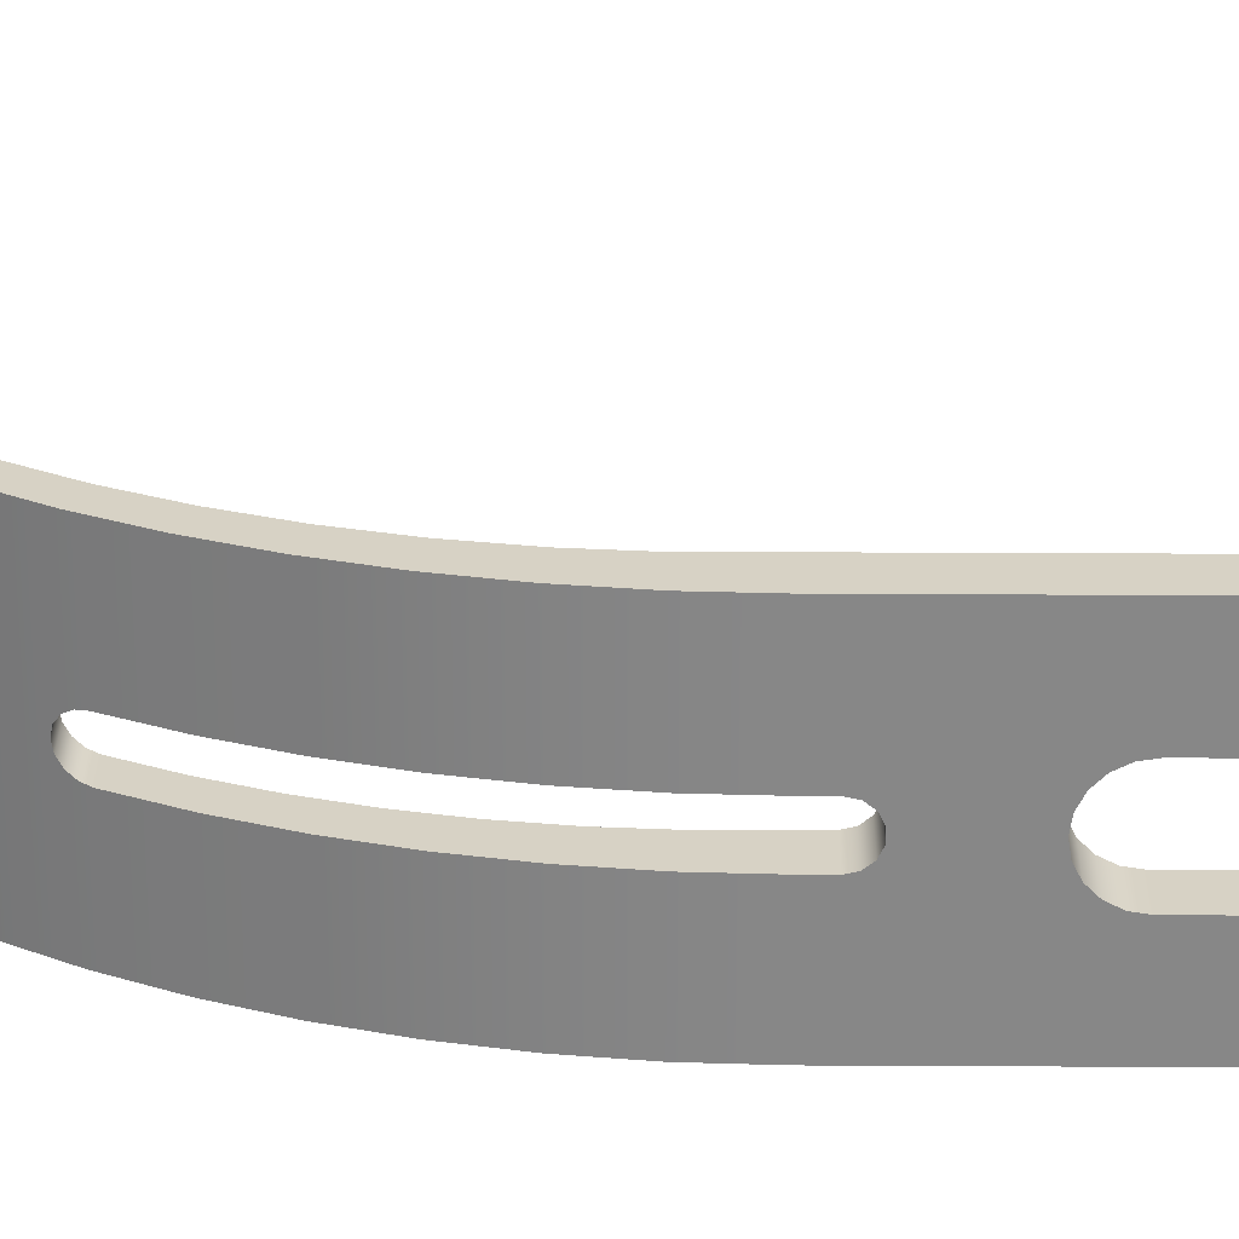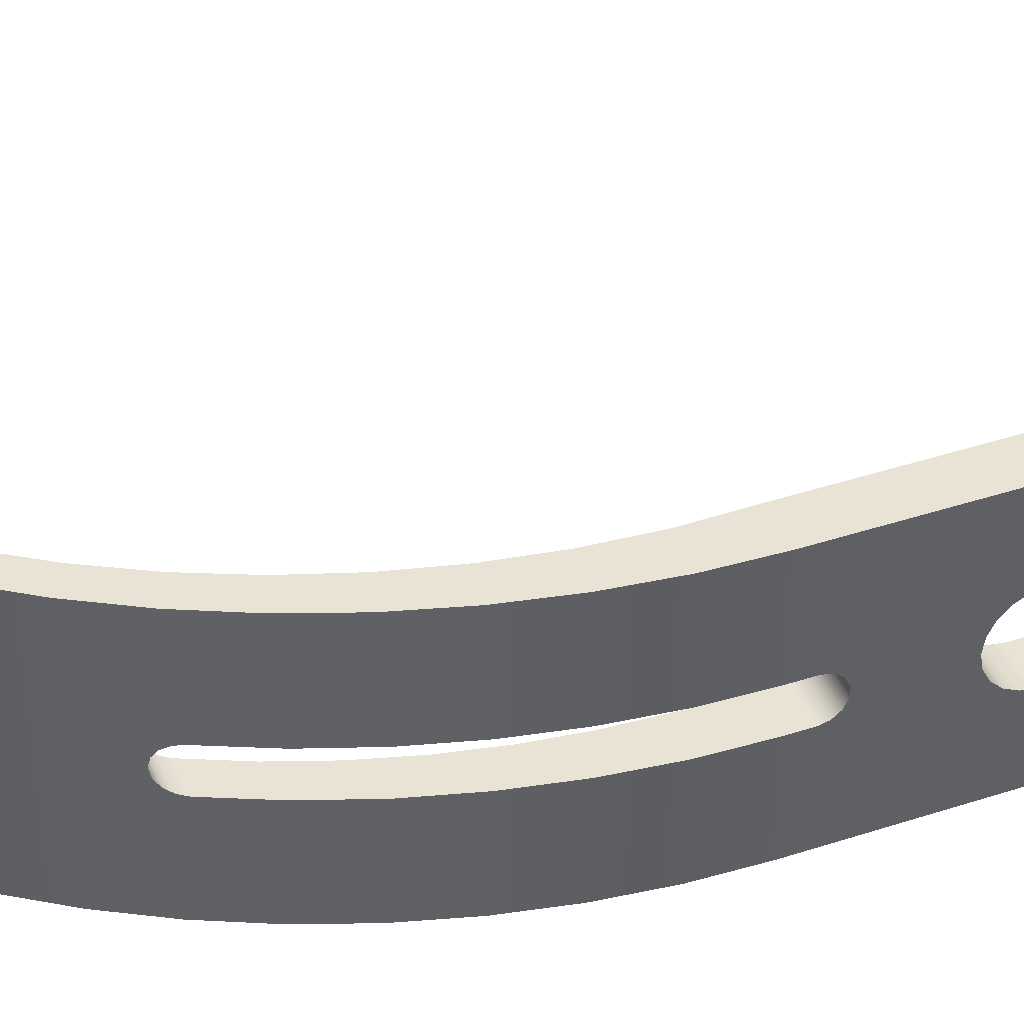
<metadata>
{"format":"obj","ext":"obj","renderer":"f3d","projection":"perspective","resolution":1024,"background":"white","views":[{"elev":27.4,"azim":-89.5,"up":"+Y"},{"elev":42.0,"azim":-111.5,"up":"+Y"}]}
</metadata>
<code>
v -11.43 3.175 -14.6
v -11.43 3.175 -15.24
v -12.7 3.175 -15.24
v -12.7 3.175 -14.6
v -9.29 3.175 -25.39
v -9.171 3.219 -25.62
v -9.063 3.35 -25.83
v -8.985 3.555 -25.97
v -8.956 3.81 -26.03
v -8.985 4.065 -25.97
v -9.063 4.27 -25.83
v -9.171 4.401 -25.62
v -9.29 4.445 -25.39
v -10.29 4.445 -25.39
v -10.17 4.401 -25.62
v -10.07 4.27 -25.83
v -9.99 4.065 -25.97
v -9.961 3.81 -26.03
v -9.99 3.555 -25.97
v -10.07 3.35 -25.83
v -10.17 3.219 -25.62
v -10.29 3.175 -25.39
v -11.43 3.175 -15.24
v -11.45 3.175 -16.74
v -11.36 3.175 -18.23
v -11.16 3.175 -19.72
v -10.85 3.175 -21.18
v -10.44 3.175 -22.62
v -9.915 3.175 -24.03
v -9.29 3.175 -25.39
v -10.29 3.175 -25.39
v -11.02 3.175 -23.79
v -11.62 3.175 -22.15
v -12.09 3.175 -20.46
v -12.43 3.175 -18.73
v -12.63 3.175 -16.99
v -12.7 3.175 -15.24
v -11.43 4.445 -14.6
v -11.43 4.382 -14.33
v -11.43 4.206 -14.11
v -11.43 3.951 -13.99
v -11.43 3.669 -13.99
v -11.43 3.414 -14.11
v -11.43 3.238 -14.33
v -11.43 3.175 -14.6
v -12.7 3.175 -14.6
v -12.7 3.238 -14.33
v -12.7 3.414 -14.11
v -12.7 3.669 -13.99
v -12.7 3.951 -13.99
v -12.7 4.206 -14.11
v -12.7 4.382 -14.33
v -12.7 4.445 -14.6
v -11.43 4.445 -15.24
v -11.43 4.445 -14.6
v -12.7 4.445 -14.6
v -12.7 4.445 -15.24
v -9.29 4.445 -25.39
v -9.915 4.445 -24.03
v -10.44 4.445 -22.62
v -10.85 4.445 -21.18
v -11.16 4.445 -19.72
v -11.36 4.445 -18.23
v -11.45 4.445 -16.74
v -11.43 4.445 -15.24
v -12.7 4.445 -15.24
v -12.63 4.445 -16.99
v -12.43 4.445 -18.73
v -12.09 4.445 -20.46
v -11.62 4.445 -22.15
v -11.02 4.445 -23.79
v -10.29 4.445 -25.39
v -11.43 4.445 -15.24
v -11.45 4.445 -16.74
v -11.36 4.445 -18.23
v -11.16 4.445 -19.72
v -10.85 4.445 -21.18
v -10.44 4.445 -22.62
v -9.915 4.445 -24.03
v -9.29 4.445 -25.39
v -9.171 4.401 -25.62
v -9.063 4.27 -25.83
v -8.985 4.065 -25.97
v -8.956 3.81 -26.03
v -8.985 3.555 -25.97
v -9.063 3.35 -25.83
v -9.171 3.219 -25.62
v -9.29 3.175 -25.39
v -9.915 3.175 -24.03
v -10.44 3.175 -22.62
v -10.85 3.175 -21.18
v -11.16 3.175 -19.72
v -11.36 3.175 -18.23
v -11.45 3.175 -16.74
v -11.43 3.175 -15.24
v -11.43 0 -15.24
v -11.45 0 -16.97
v -11.31 0 -18.69
v -11.03 0 -20.4
v -10.61 0 -22.08
v -10.04 0 -23.71
v -9.341 0 -25.29
v -8.506 0 -26.8
v -7.544 0 -28.24
v -6.463 0 -29.59
v -5.271 0 -30.84
v -3.977 0 -31.99
v -2.589 0 -33.02
v -1.118 0 -33.93
v 0.4253 0 -34.71
v 0.4253 3.334 -34.71
v -0.9383 3.334 -34.03
v -2.247 3.334 -33.25
v -3.493 3.334 -32.37
v -4.669 3.334 -31.4
v -5.769 3.334 -30.34
v -6.787 3.334 -29.21
v -6.922 3.363 -29.05
v -7.045 3.455 -28.89
v -7.135 3.608 -28.78
v -7.17 3.81 -28.73
v -7.135 4.013 -28.78
v -7.045 4.165 -28.89
v -6.922 4.257 -29.05
v -6.787 4.286 -29.21
v -5.769 4.286 -30.34
v -4.669 4.286 -31.4
v -3.493 4.286 -32.37
v -2.247 4.286 -33.25
v -0.9383 4.286 -34.03
v 0.4253 4.286 -34.71
v 0.4253 7.62 -34.71
v -1.118 7.62 -33.93
v -2.589 7.62 -33.02
v -3.977 7.62 -31.99
v -5.271 7.62 -30.84
v -6.463 7.62 -29.59
v -7.544 7.62 -28.24
v -8.506 7.62 -26.8
v -9.341 7.62 -25.29
v -10.04 7.62 -23.71
v -10.61 7.62 -22.08
v -11.03 7.62 -20.4
v -11.31 7.62 -18.69
v -11.45 7.62 -16.97
v -11.43 7.62 -15.24
v -12.7 3.175 -15.24
v -12.63 3.175 -16.99
v -12.43 3.175 -18.73
v -12.09 3.175 -20.46
v -11.62 3.175 -22.15
v -11.02 3.175 -23.79
v -10.29 3.175 -25.39
v -10.17 3.219 -25.62
v -10.07 3.35 -25.83
v -9.99 3.555 -25.97
v -9.961 3.81 -26.03
v -9.99 4.065 -25.97
v -10.07 4.27 -25.83
v -10.17 4.401 -25.62
v -10.29 4.445 -25.39
v -11.02 4.445 -23.79
v -11.62 4.445 -22.15
v -12.09 4.445 -20.46
v -12.43 4.445 -18.73
v -12.63 4.445 -16.99
v -12.7 4.445 -15.24
v -12.7 7.62 -15.24
v -12.63 7.62 -17.04
v -12.41 7.62 -18.83
v -12.06 7.62 -20.6
v -11.56 7.62 -22.33
v -10.92 7.62 -24.02
v -10.16 7.62 -25.65
v -9.264 7.62 -27.22
v -8.248 7.62 -28.71
v -7.116 7.62 -30.12
v -5.876 7.62 -31.43
v -4.536 7.62 -32.63
v -3.103 7.62 -33.73
v -1.588 7.62 -34.71
v 0 7.62 -35.56
v 1.776e-15 4.286 -35.56
v -1.498 4.286 -34.76
v -2.932 4.286 -33.85
v -4.293 4.286 -32.83
v -5.574 4.286 -31.71
v -6.767 4.286 -30.51
v -7.867 4.286 -29.21
v -7.996 4.256 -29.04
v -8.113 4.164 -28.89
v -8.198 4.011 -28.78
v -8.231 3.81 -28.73
v -8.198 3.609 -28.78
v -8.113 3.456 -28.89
v -7.996 3.364 -29.04
v -7.867 3.334 -29.21
v -6.767 3.334 -30.51
v -5.574 3.334 -31.71
v -4.293 3.334 -32.83
v -2.932 3.334 -33.85
v -1.498 3.334 -34.76
v 1.776e-15 3.334 -35.56
v 0 0 -35.56
v -1.588 0 -34.71
v -3.103 0 -33.73
v -4.536 0 -32.63
v -5.876 0 -31.43
v -7.116 0 -30.12
v -8.248 0 -28.71
v -9.264 0 -27.22
v -10.16 0 -25.65
v -10.92 0 -24.02
v -11.56 0 -22.33
v -12.06 0 -20.6
v -12.41 0 -18.83
v -12.63 0 -17.04
v -12.7 0 -15.24
v -0.9843 7.62 -34.42
v -1.044 7.62 -34.54
v -1.178 7.62 -34.57
v -1.286 7.62 -34.49
v -1.286 7.62 -34.35
v -1.178 7.62 -34.26
v -1.044 7.62 -34.29
v -0.9843 4.286 -34.42
v -1.044 4.286 -34.29
v -1.178 4.286 -34.26
v -1.286 4.286 -34.35
v -1.286 4.286 -34.49
v -1.178 4.286 -34.57
v -1.044 4.286 -34.54
v -0.9843 4.286 -34.42
v -0.9843 7.62 -34.42
v -0.9843 3.334 -34.42
v -1.044 3.334 -34.54
v -1.178 3.334 -34.57
v -1.286 3.334 -34.49
v -1.286 3.334 -34.35
v -1.178 3.334 -34.26
v -1.044 3.334 -34.29
v -0.9843 0 -34.42
v -1.044 0 -34.29
v -1.178 0 -34.26
v -1.286 0 -34.35
v -1.286 0 -34.49
v -1.178 0 -34.57
v -1.044 0 -34.54
v -0.9843 0 -34.42
v -0.9843 3.334 -34.42
v -0.9843 3.334 -34.42
v -1.044 3.334 -34.29
v -1.178 3.334 -34.26
v -1.286 3.334 -34.35
v -1.286 3.334 -34.49
v -1.178 3.334 -34.57
v -1.044 3.334 -34.54
v 1.776e-15 3.334 -35.56
v -1.498 3.334 -34.76
v -2.932 3.334 -33.85
v -4.293 3.334 -32.83
v -5.574 3.334 -31.71
v -6.767 3.334 -30.51
v -7.867 3.334 -29.21
v -6.787 3.334 -29.21
v -5.769 3.334 -30.34
v -4.669 3.334 -31.4
v -3.493 3.334 -32.37
v -2.247 3.334 -33.25
v -0.9383 3.334 -34.03
v 0.4253 3.334 -34.71
v -7.867 3.334 -29.21
v -7.996 3.364 -29.04
v -8.113 3.456 -28.89
v -8.198 3.609 -28.78
v -8.231 3.81 -28.73
v -8.198 4.011 -28.78
v -8.113 4.164 -28.89
v -7.996 4.256 -29.04
v -7.867 4.286 -29.21
v -6.787 4.286 -29.21
v -6.922 4.257 -29.05
v -7.045 4.165 -28.89
v -7.135 4.013 -28.78
v -7.17 3.81 -28.73
v -7.135 3.608 -28.78
v -7.045 3.455 -28.89
v -6.922 3.363 -29.05
v -6.787 3.334 -29.21
v -0.9843 4.286 -34.42
v -1.044 4.286 -34.54
v -1.178 4.286 -34.57
v -1.286 4.286 -34.49
v -1.286 4.286 -34.35
v -1.178 4.286 -34.26
v -1.044 4.286 -34.29
v -7.867 4.286 -29.21
v -6.767 4.286 -30.51
v -5.574 4.286 -31.71
v -4.293 4.286 -32.83
v -2.932 4.286 -33.85
v -1.498 4.286 -34.76
v 1.776e-15 4.286 -35.56
v 0.4253 4.286 -34.71
v -0.9383 4.286 -34.03
v -2.247 4.286 -33.25
v -3.493 4.286 -32.37
v -4.669 4.286 -31.4
v -5.769 4.286 -30.34
v -6.787 4.286 -29.21
v 0.4253 4.286 -34.71
v 1.776e-15 4.286 -35.56
v 0 7.62 -35.56
v 0.4253 7.62 -34.71
v -11.43 5.08 -10.16
v -11.43 5.08 0
v -12.7 5.08 0
v -12.7 5.08 -10.16
v -11.43 2.54 -10.16
v -11.43 2.602 -10.55
v -11.43 2.783 -10.91
v -11.43 3.064 -11.19
v -11.43 3.418 -11.37
v -11.43 3.81 -11.43
v -11.43 4.202 -11.37
v -11.43 4.556 -11.19
v -11.43 4.837 -10.91
v -11.43 5.018 -10.55
v -11.43 5.08 -10.16
v -12.7 5.08 -10.16
v -12.7 5.018 -10.55
v -12.7 4.837 -10.91
v -12.7 4.556 -11.19
v -12.7 4.202 -11.37
v -12.7 3.81 -11.43
v -12.7 3.418 -11.37
v -12.7 3.064 -11.19
v -12.7 2.783 -10.91
v -12.7 2.602 -10.55
v -12.7 2.54 -10.16
v -11.43 2.54 0
v -11.43 2.54 -10.16
v -12.7 2.54 -10.16
v -12.7 2.54 0
v -11.43 2.54 0
v -12.7 2.54 0
v -12.7 0 0
v -11.43 0 0
v -12.7 5.08 0
v -11.43 5.08 0
v -11.43 7.62 0
v -12.7 7.62 0
v -11.43 4.445 -14.6
v -11.43 4.445 -15.24
v -11.43 7.62 -15.24
v -11.43 7.62 0
v -11.43 5.08 0
v -11.43 5.08 -10.16
v -11.43 5.018 -10.55
v -11.43 4.837 -10.91
v -11.43 4.556 -11.19
v -11.43 4.202 -11.37
v -11.43 3.81 -11.43
v -11.43 3.418 -11.37
v -11.43 3.064 -11.19
v -11.43 2.783 -10.91
v -11.43 2.602 -10.55
v -11.43 2.54 -10.16
v -11.43 2.54 0
v -11.43 0 0
v -11.43 0 -15.24
v -11.43 3.175 -15.24
v -11.43 3.175 -14.6
v -11.43 3.238 -14.33
v -11.43 3.414 -14.11
v -11.43 3.669 -13.99
v -11.43 3.951 -13.99
v -11.43 4.206 -14.11
v -11.43 4.382 -14.33
v 1.776e-15 3.334 -35.56
v 0.4253 3.334 -34.71
v 0.4253 0 -34.71
v 0 0 -35.56
v -12.7 3.175 -14.6
v -12.7 3.175 -15.24
v -12.7 0 -15.24
v -12.7 0 0
v -12.7 2.54 0
v -12.7 2.54 -10.16
v -12.7 2.602 -10.55
v -12.7 2.783 -10.91
v -12.7 3.064 -11.19
v -12.7 3.418 -11.37
v -12.7 3.81 -11.43
v -12.7 4.202 -11.37
v -12.7 4.556 -11.19
v -12.7 4.837 -10.91
v -12.7 5.018 -10.55
v -12.7 5.08 -10.16
v -12.7 5.08 0
v -12.7 7.62 0
v -12.7 7.62 -15.24
v -12.7 4.445 -15.24
v -12.7 4.445 -14.6
v -12.7 4.382 -14.33
v -12.7 4.206 -14.11
v -12.7 3.951 -13.99
v -12.7 3.669 -13.99
v -12.7 3.414 -14.11
v -12.7 3.238 -14.33
v -0.9843 7.62 -34.42
v -1.044 7.62 -34.29
v -1.178 7.62 -34.26
v -1.286 7.62 -34.35
v -1.286 7.62 -34.49
v -1.178 7.62 -34.57
v -1.044 7.62 -34.54
v 0 7.62 -35.56
v -1.588 7.62 -34.71
v -3.103 7.62 -33.73
v -4.536 7.62 -32.63
v -5.876 7.62 -31.43
v -7.116 7.62 -30.12
v -8.248 7.62 -28.71
v -9.264 7.62 -27.22
v -10.16 7.62 -25.65
v -10.92 7.62 -24.02
v -11.56 7.62 -22.33
v -12.06 7.62 -20.6
v -12.41 7.62 -18.83
v -12.63 7.62 -17.04
v -12.7 7.62 -15.24
v -12.7 7.62 0
v -11.43 7.62 0
v -11.43 7.62 -15.24
v -11.45 7.62 -16.97
v -11.31 7.62 -18.69
v -11.03 7.62 -20.4
v -10.61 7.62 -22.08
v -10.04 7.62 -23.71
v -9.341 7.62 -25.29
v -8.506 7.62 -26.8
v -7.544 7.62 -28.24
v -6.463 7.62 -29.59
v -5.271 7.62 -30.84
v -3.977 7.62 -31.99
v -2.589 7.62 -33.02
v -1.118 7.62 -33.93
v 0.4253 7.62 -34.71
v -0.9843 0 -34.42
v -1.044 0 -34.54
v -1.178 0 -34.57
v -1.286 0 -34.49
v -1.286 0 -34.35
v -1.178 0 -34.26
v -1.044 0 -34.29
v -12.7 0 -15.24
v -12.63 0 -17.04
v -12.41 0 -18.83
v -12.06 0 -20.6
v -11.56 0 -22.33
v -10.92 0 -24.02
v -10.16 0 -25.65
v -9.264 0 -27.22
v -8.248 0 -28.71
v -7.116 0 -30.12
v -5.876 0 -31.43
v -4.536 0 -32.63
v -3.103 0 -33.73
v -1.588 0 -34.71
v 0 0 -35.56
v 0.4253 0 -34.71
v -1.118 0 -33.93
v -2.589 0 -33.02
v -3.977 0 -31.99
v -5.271 0 -30.84
v -6.463 0 -29.59
v -7.544 0 -28.24
v -8.506 0 -26.8
v -9.341 0 -25.29
v -10.04 0 -23.71
v -10.61 0 -22.08
v -11.03 0 -20.4
v -11.31 0 -18.69
v -11.45 0 -16.97
v -11.43 0 -15.24
v -11.43 0 0
v -12.7 0 0
g b5df438c-e2f4-11ea-b7db-54bf646e7e1f
f 1 2 4
f 4 2 3
g b5e4739c-e2f4-11ea-bd08-54bf646e7e1f
f 22 5 21
f 21 5 6
f 21 6 20
f 20 6 7
f 20 7 19
f 19 7 8
f 19 8 18
f 18 8 9
f 18 9 10
f 18 10 17
f 17 10 11
f 17 11 16
f 16 11 12
f 16 12 15
f 15 12 14
f 14 12 13
g b5e89236-e2f4-11ea-8c45-54bf646e7e1f
f 23 24 37
f 37 24 36
f 36 24 35
f 35 24 25
f 35 25 34
f 34 25 26
f 34 26 33
f 33 26 27
f 33 27 32
f 32 27 28
f 32 28 31
f 31 28 29
f 31 29 30
g b5ecfee8-e2f4-11ea-acbd-54bf646e7e1f
f 53 38 52
f 52 38 39
f 52 39 51
f 51 39 40
f 51 40 50
f 50 40 41
f 50 41 49
f 49 41 42
f 49 42 48
f 48 42 43
f 48 43 47
f 47 43 44
f 47 44 46
f 46 44 45
g b5f1b9e4-e2f4-11ea-8cd0-54bf646e7e1f
f 54 55 57
f 57 55 56
g b5f5d89e-e2f4-11ea-a232-54bf646e7e1f
f 58 59 72
f 72 59 60
f 72 60 71
f 71 60 61
f 71 61 70
f 70 61 62
f 70 62 69
f 69 62 63
f 69 63 68
f 68 63 64
f 68 64 67
f 67 64 66
f 66 64 65
g b3493286-e2f4-11ea-b88b-54bf646e7e1f
f 73 74 146
f 146 74 145
f 145 74 75
f 145 75 144
f 144 75 76
f 144 76 143
f 143 76 77
f 143 77 142
f 142 77 78
f 142 78 141
f 141 78 79
f 141 79 140
f 140 79 80
f 140 80 81
f 81 82 140
f 140 82 139
f 139 82 83
f 139 83 84
f 139 84 103
f 103 84 85
f 103 85 86
f 103 86 102
f 102 86 87
f 102 87 88
f 88 89 102
f 102 89 101
f 101 89 90
f 101 90 100
f 100 90 91
f 100 91 99
f 99 91 92
f 99 92 98
f 98 92 93
f 98 93 97
f 97 93 94
f 97 94 96
f 96 94 95
f 139 103 138
f 138 103 104
f 138 104 121
f 121 104 120
f 120 104 119
f 119 104 105
f 119 105 118
f 118 105 117
f 117 105 116
f 116 105 106
f 116 106 115
f 115 106 107
f 115 107 114
f 114 107 108
f 114 108 113
f 113 108 109
f 113 109 112
f 112 109 110
f 112 110 111
f 121 122 138
f 138 122 123
f 138 123 137
f 137 123 124
f 137 124 125
f 125 126 137
f 137 126 136
f 136 126 127
f 136 127 135
f 135 127 128
f 135 128 134
f 134 128 129
f 134 129 133
f 133 129 130
f 133 130 132
f 132 130 131
g b36bae70-e2f4-11ea-a655-54bf646e7e1f
f 147 148 218
f 218 148 217
f 217 148 149
f 217 149 216
f 216 149 150
f 216 150 215
f 215 150 151
f 215 151 214
f 214 151 152
f 214 152 213
f 213 152 153
f 213 153 212
f 212 153 154
f 212 154 155
f 155 156 212
f 212 156 211
f 211 156 157
f 211 157 175
f 175 157 158
f 175 158 174
f 174 158 159
f 174 159 160
f 160 161 174
f 174 161 173
f 173 161 162
f 173 162 172
f 172 162 163
f 172 163 171
f 171 163 164
f 171 164 170
f 170 164 165
f 170 165 169
f 169 165 166
f 169 166 168
f 168 166 167
f 211 175 210
f 210 175 176
f 210 176 193
f 193 176 192
f 192 176 191
f 191 176 190
f 190 176 189
f 189 176 177
f 189 177 188
f 188 177 178
f 188 178 187
f 187 178 179
f 187 179 186
f 186 179 180
f 186 180 185
f 185 180 181
f 185 181 184
f 184 181 182
f 184 182 183
f 193 194 210
f 210 194 195
f 210 195 196
f 196 197 210
f 210 197 209
f 209 197 198
f 209 198 208
f 208 198 199
f 208 199 207
f 207 199 200
f 207 200 206
f 206 200 201
f 206 201 205
f 205 201 202
f 205 202 204
f 204 202 203
g b52bf9c6-e2f4-11ea-81dd-54bf646e7e1f
f 220 232 219
f 219 232 233
f 234 226 225
f 225 226 227
f 225 227 224
f 224 227 228
f 224 228 223
f 223 228 229
f 223 229 222
f 222 229 230
f 222 230 221
f 221 230 231
f 221 231 220
f 220 231 232
g b53c74be-e2f4-11ea-a92b-54bf646e7e1f
f 236 248 235
f 235 248 249
f 250 242 241
f 241 242 243
f 241 243 240
f 240 243 244
f 240 244 239
f 239 244 245
f 239 245 238
f 238 245 246
f 238 246 237
f 237 246 247
f 237 247 236
f 236 247 248
g b492a0b6-e2f4-11ea-a19e-54bf646e7e1f
f 252 270 251
f 251 270 271
f 251 271 257
f 257 271 258
f 257 258 259
f 252 253 270
f 270 253 269
f 269 253 254
f 269 254 260
f 260 254 259
f 259 254 255
f 259 255 256
f 256 257 259
f 269 260 268
f 268 260 261
f 268 261 267
f 267 261 262
f 267 262 266
f 266 262 263
f 266 263 265
f 265 263 264
g b4969868-e2f4-11ea-9280-54bf646e7e1f
f 289 272 288
f 288 272 273
f 288 273 287
f 287 273 274
f 287 274 286
f 286 274 275
f 286 275 285
f 285 275 276
f 285 276 277
f 285 277 284
f 284 277 278
f 284 278 283
f 283 278 279
f 283 279 282
f 282 279 280
f 282 280 281
g b49a1afa-e2f4-11ea-b639-54bf646e7e1f
f 291 304 290
f 290 304 305
f 290 305 296
f 296 305 295
f 295 305 306
f 295 306 294
f 294 306 301
f 294 301 302
f 292 302 291
f 291 302 303
f 291 303 304
f 292 293 302
f 302 293 294
f 297 298 310
f 310 298 309
f 309 298 299
f 309 299 308
f 308 299 300
f 308 300 307
f 307 300 301
f 307 301 306
g b3453af4-e2f4-11ea-a2b6-54bf646e7e1f
f 311 312 314
f 314 312 313
g b3e54a9e-e2f4-11ea-af15-54bf646e7e1f
f 315 316 318
f 318 316 317
g b3f63a64-e2f4-11ea-941b-54bf646e7e1f
f 340 319 339
f 339 319 320
f 339 320 321
f 339 321 338
f 338 321 322
f 338 322 337
f 337 322 323
f 337 323 336
f 336 323 324
f 336 324 335
f 335 324 325
f 335 325 334
f 334 325 326
f 334 326 333
f 333 326 327
f 333 327 332
f 332 327 328
f 332 328 331
f 331 328 330
f 330 328 329
g b3f9e3de-e2f4-11ea-93d1-54bf646e7e1f
f 341 342 344
f 344 342 343
g b3614e3a-e2f4-11ea-b287-54bf646e7e1f
f 345 346 348
f 348 346 347
g 6f3ff546-7db0-355a-a446-238365be1540
f 349 350 352
f 352 350 351
g b35cba5e-e2f4-11ea-a932-54bf646e7e1f
f 354 355 353
f 353 355 360
f 353 360 379
f 379 360 361
f 379 361 378
f 378 361 362
f 378 362 377
f 377 362 363
f 377 363 376
f 376 363 364
f 376 364 375
f 375 364 365
f 375 365 374
f 374 365 366
f 374 366 373
f 373 366 371
f 373 371 372
f 356 358 355
f 355 358 359
f 355 359 360
f 356 357 358
f 366 367 371
f 371 367 368
f 371 368 370
f 370 368 369
g 293cde3a-b9d8-3d42-a426-ad466373b842
f 380 381 383
f 383 381 382
g b365e21e-e2f4-11ea-ab31-54bf646e7e1f
f 385 386 384
f 384 386 391
f 384 391 410
f 410 391 392
f 410 392 409
f 409 392 393
f 409 393 408
f 408 393 394
f 408 394 407
f 407 394 395
f 407 395 406
f 406 395 396
f 406 396 405
f 405 396 397
f 405 397 404
f 404 397 402
f 404 402 403
f 387 389 386
f 386 389 390
f 386 390 391
f 387 388 389
f 397 398 402
f 402 398 399
f 402 399 401
f 401 399 400
g b3706950-e2f4-11ea-a968-54bf646e7e1f
f 412 448 411
f 411 448 449
f 411 449 418
f 412 413 448
f 448 413 414
f 448 414 447
f 447 414 419
f 447 419 420
f 414 415 419
f 419 415 416
f 419 416 418
f 418 416 417
f 418 417 411
f 447 420 446
f 446 420 421
f 446 421 445
f 445 421 422
f 445 422 444
f 444 422 423
f 444 423 443
f 443 423 424
f 443 424 442
f 442 424 425
f 442 425 441
f 441 425 426
f 441 426 440
f 440 426 427
f 440 427 439
f 439 427 428
f 439 428 438
f 438 428 429
f 438 429 437
f 437 429 430
f 437 430 436
f 436 430 431
f 436 431 435
f 435 431 432
f 435 432 433
f 433 434 435
g b374fd5c-e2f4-11ea-a628-54bf646e7e1f
f 451 471 450
f 450 471 472
f 450 472 473
f 451 452 471
f 471 452 470
f 470 452 453
f 470 453 454
f 455 473 454
f 454 473 474
f 454 474 470
f 470 474 469
f 469 474 475
f 469 475 468
f 468 475 476
f 468 476 467
f 467 476 477
f 467 477 466
f 466 477 478
f 466 478 465
f 465 478 479
f 465 479 464
f 464 479 480
f 464 480 463
f 463 480 481
f 463 481 462
f 462 481 482
f 462 482 461
f 461 482 483
f 461 483 460
f 460 483 484
f 460 484 459
f 459 484 485
f 459 485 458
f 458 485 486
f 458 486 457
f 457 486 488
f 488 486 487
f 455 456 473
f 473 456 450

</code>
